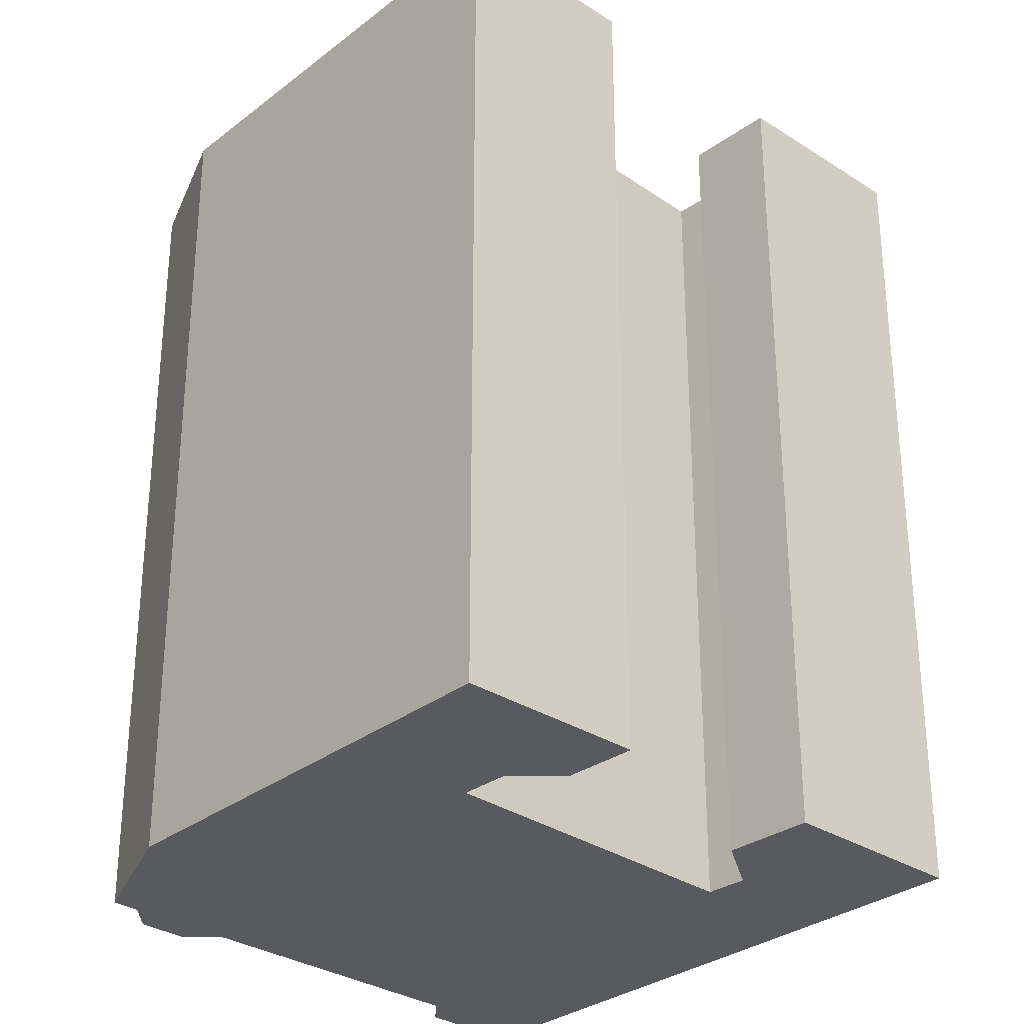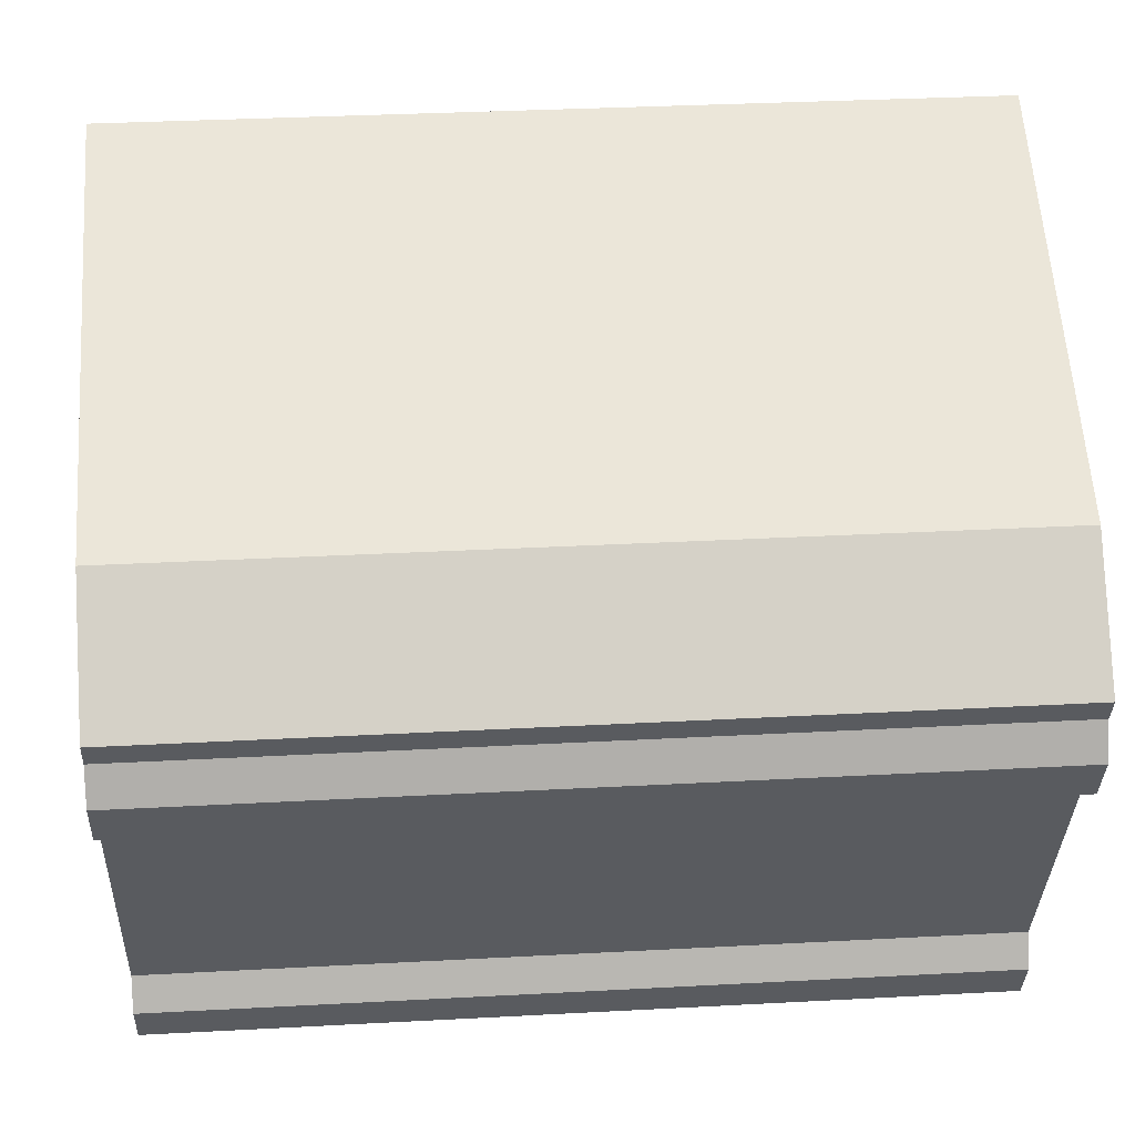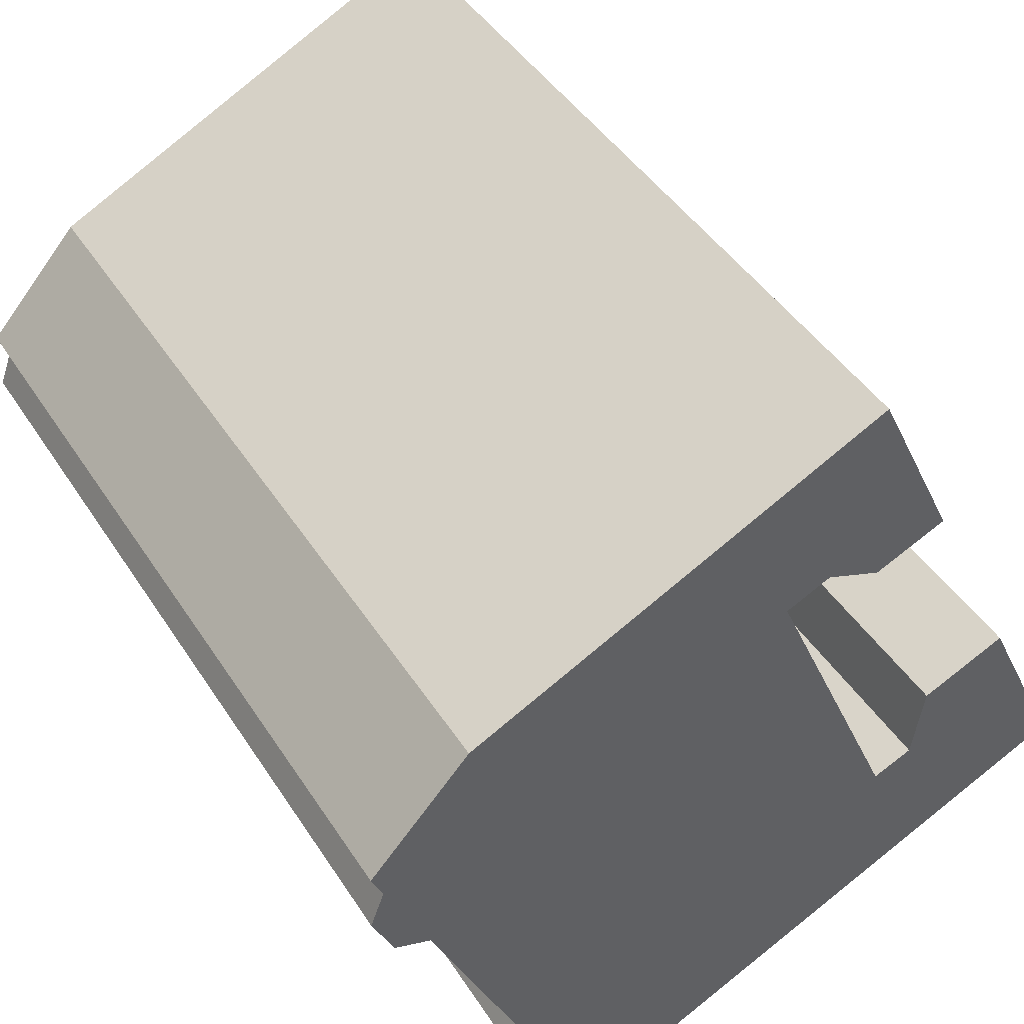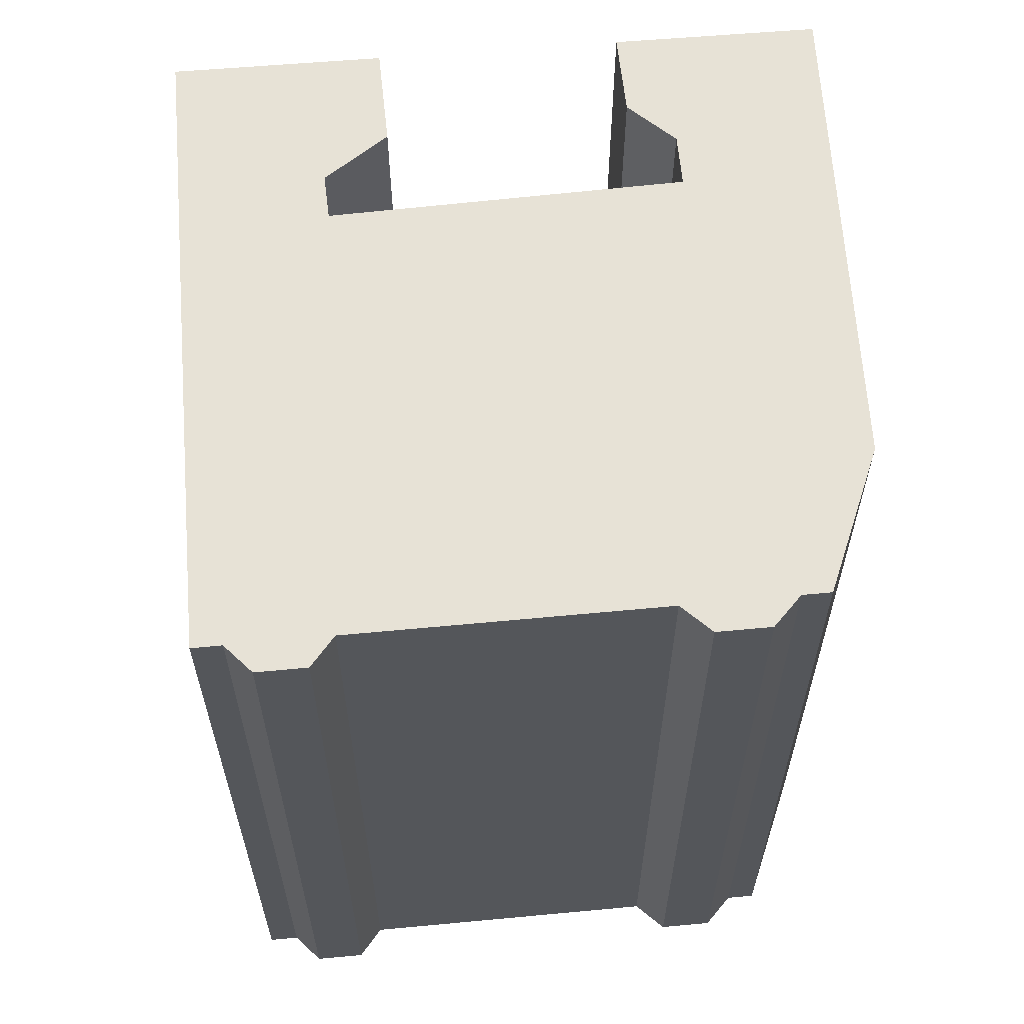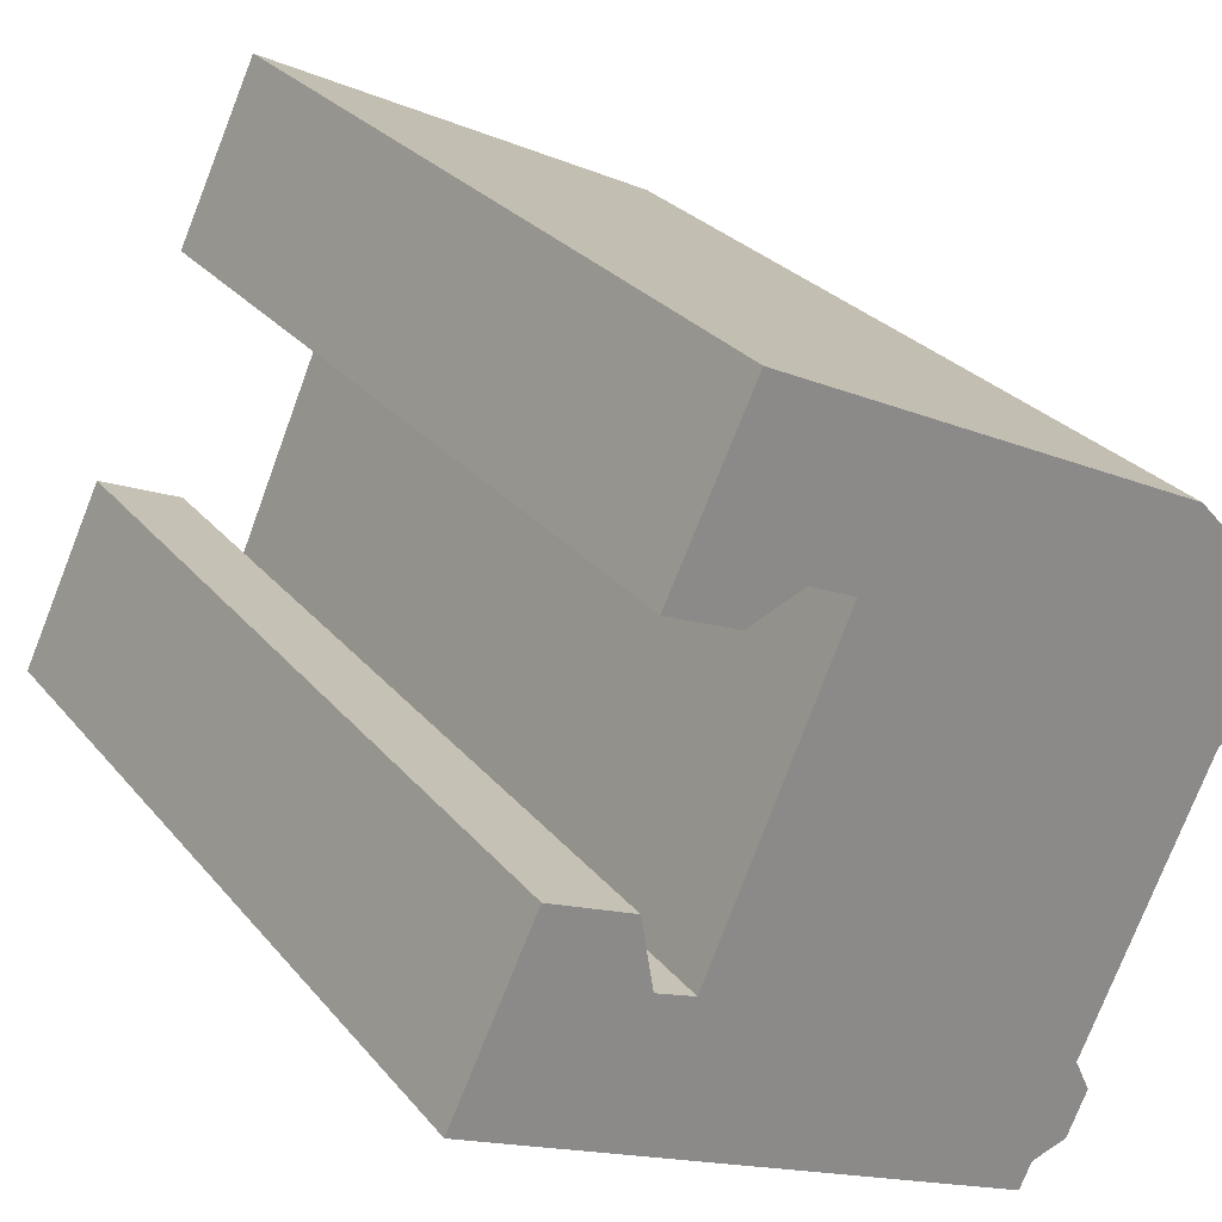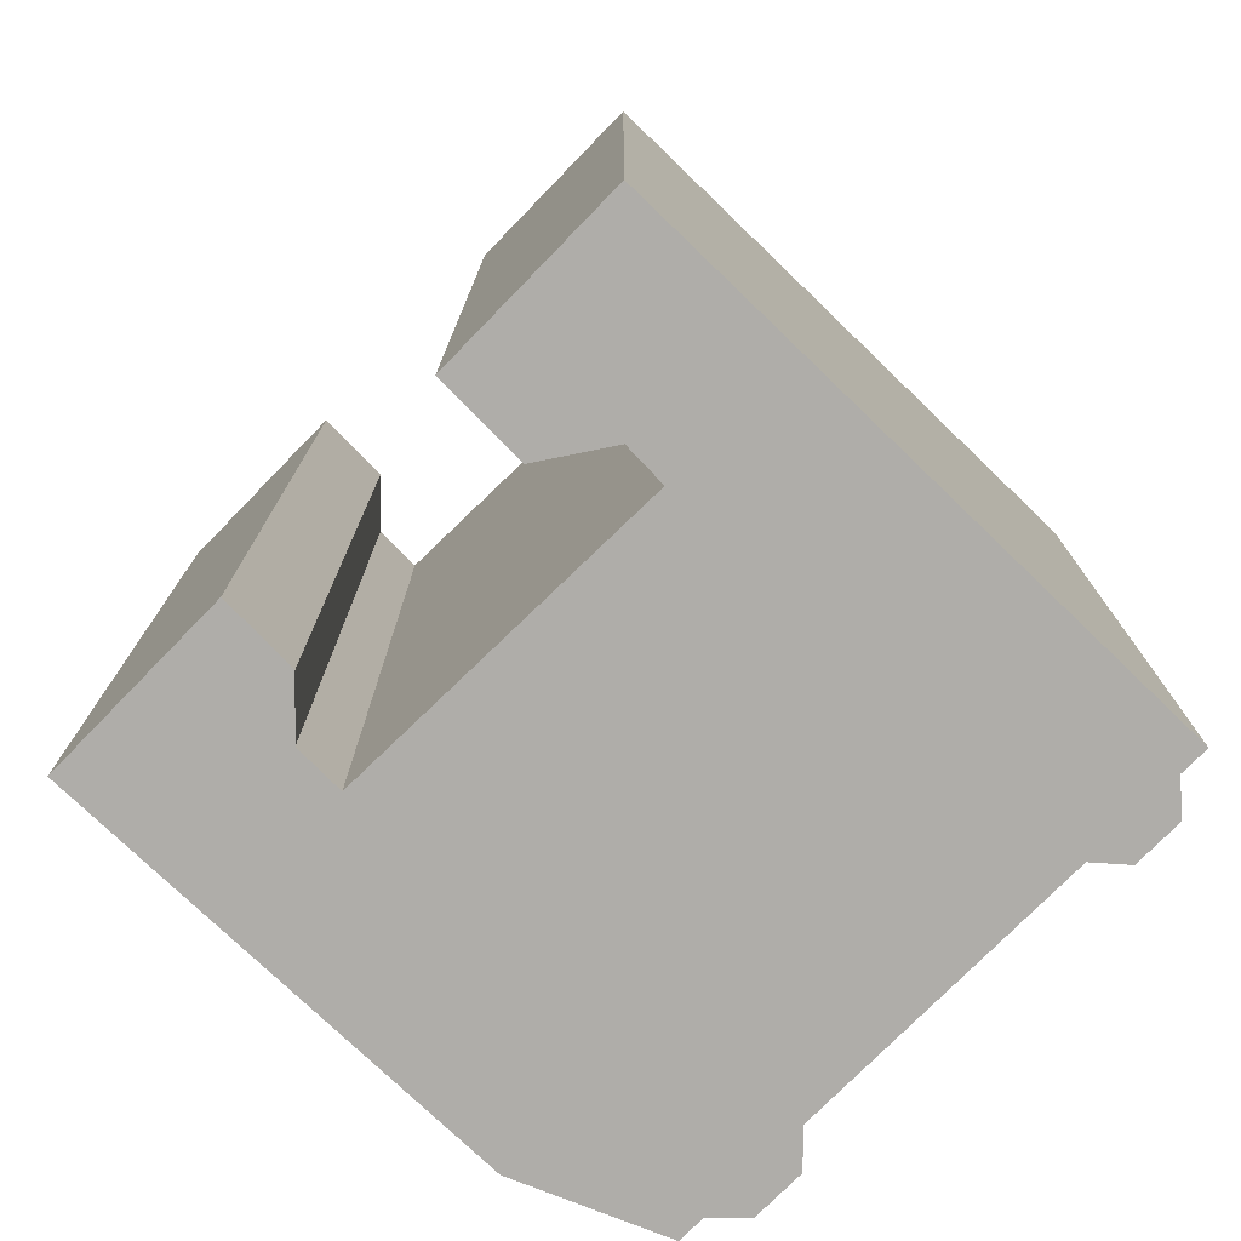
<metadata>
{"format":"obj","ext":"obj","renderer":"f3d","projection":"perspective","resolution":1024,"background":"white","views":[{"elev":-30.8,"azim":21.8,"up":"+Y"},{"elev":32.6,"azim":-94.3,"up":"+Z"},{"elev":43.9,"azim":-30.4,"up":"+Z"},{"elev":63.5,"azim":-120.1,"up":"+Y"},{"elev":27.2,"azim":149.5,"up":"+Z"},{"elev":-77.4,"azim":110.4,"up":"+Y"}]}
</metadata>
<code>
v  2.926 24.37 4.964
v  0.05997 -1.095e-16 1.788
v  2.925 -3.04e-16 4.964
v  0.06049 24.37 1.787
v  14.93 -6.651e-16 10.86
v  14.93 24.37 10.86
v  17.31 -3.588e-16 5.86
v  17.31 24.37 5.859
v  15.27 24.37 4.968
v  15.27 -3.042e-16 4.968
v  13.68 24.37 5.596
v  13.68 -3.427e-16 5.597
v  12.4 24.37 5.012
v  12.4 -3.069e-16 5.013
v  16.26 2.358e-16 -3.85
v  16.26 24.37 -3.851
v  17.4 2.064e-16 -3.37
v  17.4 24.37 -3.371
v  17.73 24.37 -1.232
v  17.73 7.538e-17 -1.231
v  20.16 9.325e-18 -0.1523
v  20.16 24.37 -0.1531
v  22.6 3.239e-16 -5.289
v  22.6 24.37 -5.29
v  6.789 24.37 -12.87
v  6.788 7.881e-16 -12.87
v  6.441 24.37 -12.11
v  6.441 7.417e-16 -12.11
v  5.423 24.37 -11.81
v  5.422 7.233e-16 -11.81
v  4.839 24.37 -10.54
v  4.838 6.453e-16 -10.54
v  5.274 24.37 -9.571
v  5.274 5.86e-16 -9.57
v  1.687 24.37 -1.756
v  1.686 1.075e-16 -1.755
v  0.6264 24.37 -1.364
v  0.6259 8.347e-17 -1.363
v  0.0005209 24.37 -0.0007708
v  0 0 0
v  0.3943 24.37 1.059
v  0.3938 -6.492e-17 1.06
g defaultobject
f 1 2 3
f 2 1 4
f 1 5 6
f 5 1 3
f 6 7 8
f 7 6 5
f 9 7 10
f 7 9 8
f 11 10 12
f 10 11 9
f 13 12 14
f 12 13 11
f 13 15 16
f 15 13 14
f 16 17 18
f 17 16 15
f 19 17 20
f 17 19 18
f 19 21 22
f 21 19 20
f 22 23 24
f 23 22 21
f 25 23 26
f 23 25 24
f 27 26 28
f 26 27 25
f 29 28 30
f 28 29 27
f 31 30 32
f 30 31 29
f 33 32 34
f 32 33 31
f 35 34 36
f 34 35 33
f 37 36 38
f 36 37 35
f 39 38 40
f 38 39 37
f 41 40 42
f 40 41 39
f 4 42 2
f 42 4 41
f 3 7 5
f 7 3 12
f 12 3 2
f 12 2 42
f 7 12 10
f 40 12 42
f 12 40 14
f 14 40 15
f 15 40 38
f 15 38 36
f 15 36 34
f 20 23 21
f 23 20 17
f 23 17 15
f 23 15 34
f 23 34 32
f 23 32 30
f 23 30 28
f 23 28 26
f 6 11 13
f 11 6 8
f 11 8 9
f 22 18 19
f 1 41 4
f 41 1 39
f 39 1 37
f 37 1 6
f 37 6 35
f 35 6 33
f 33 6 13
f 33 13 16
f 33 16 31
f 31 16 29
f 29 16 27
f 27 16 25
f 25 16 24
f 24 16 18
f 24 18 22

</code>
